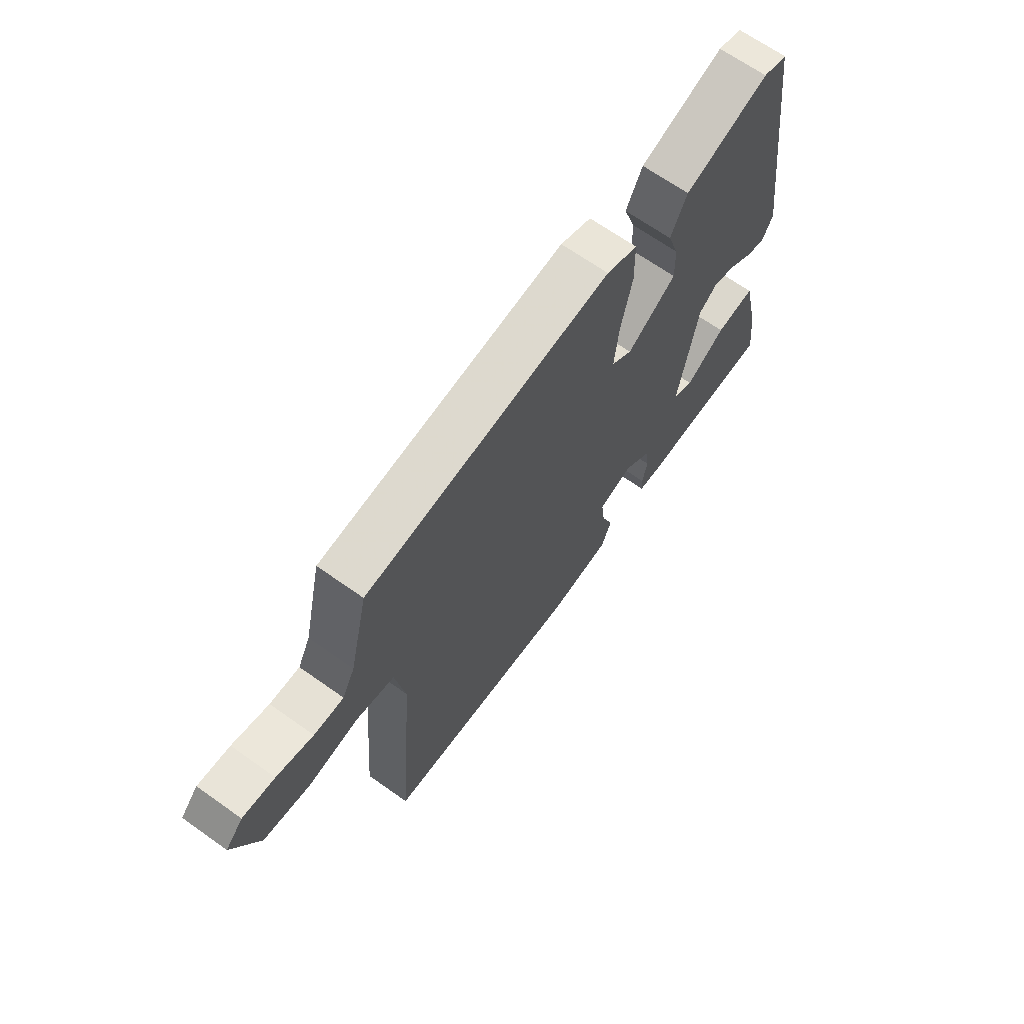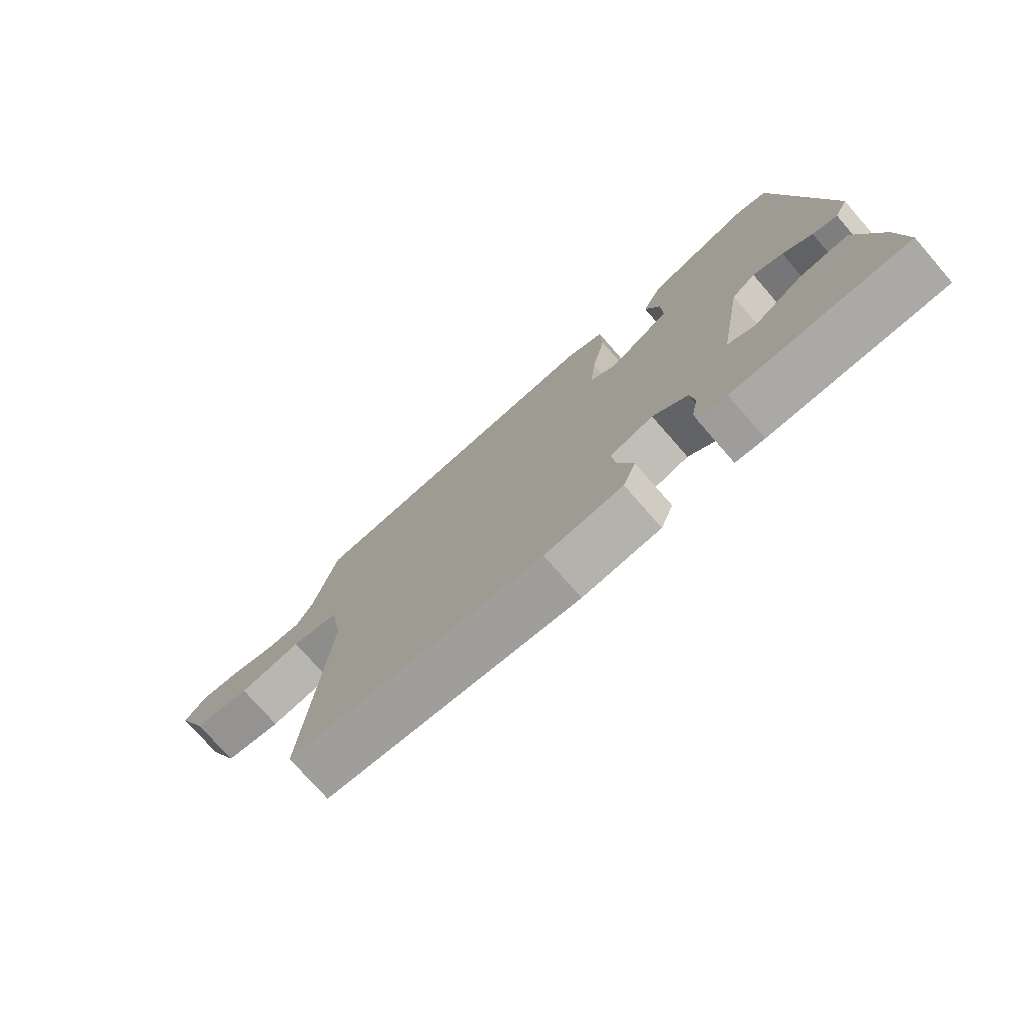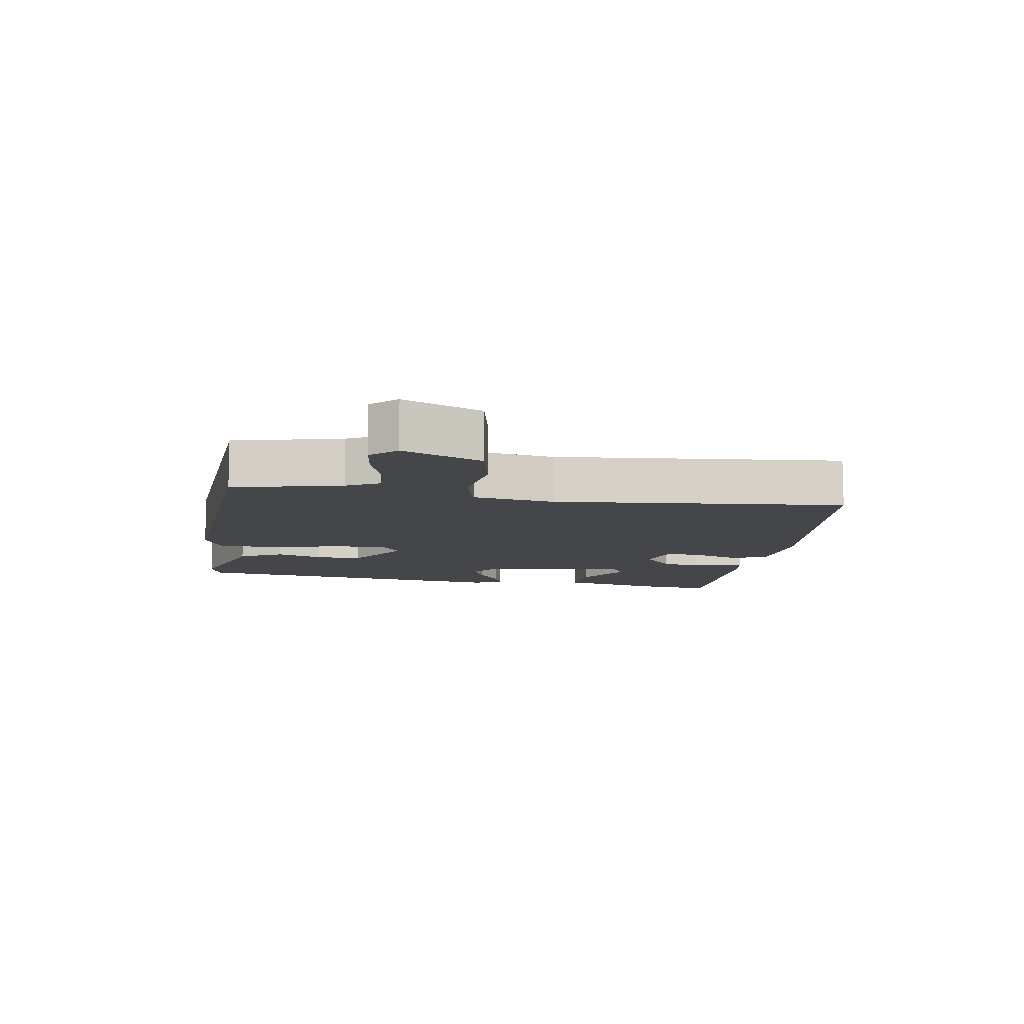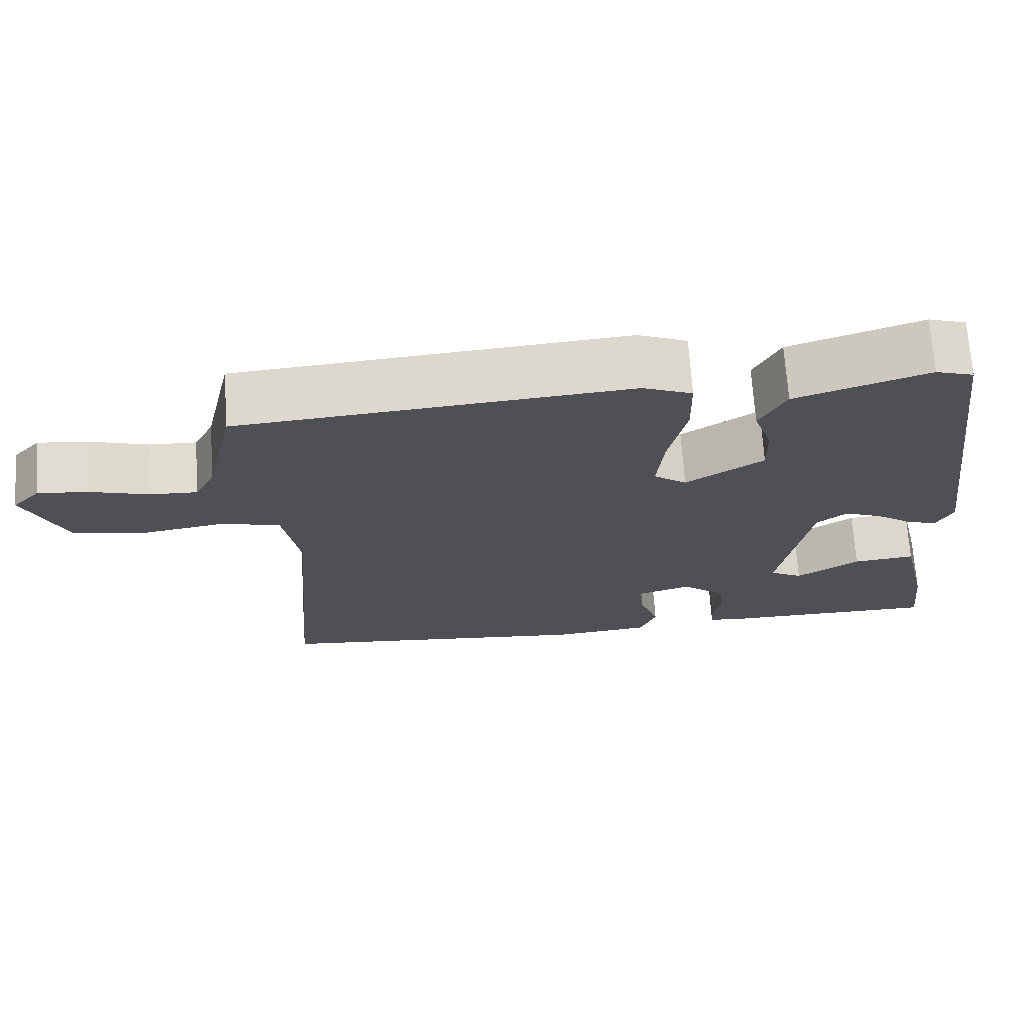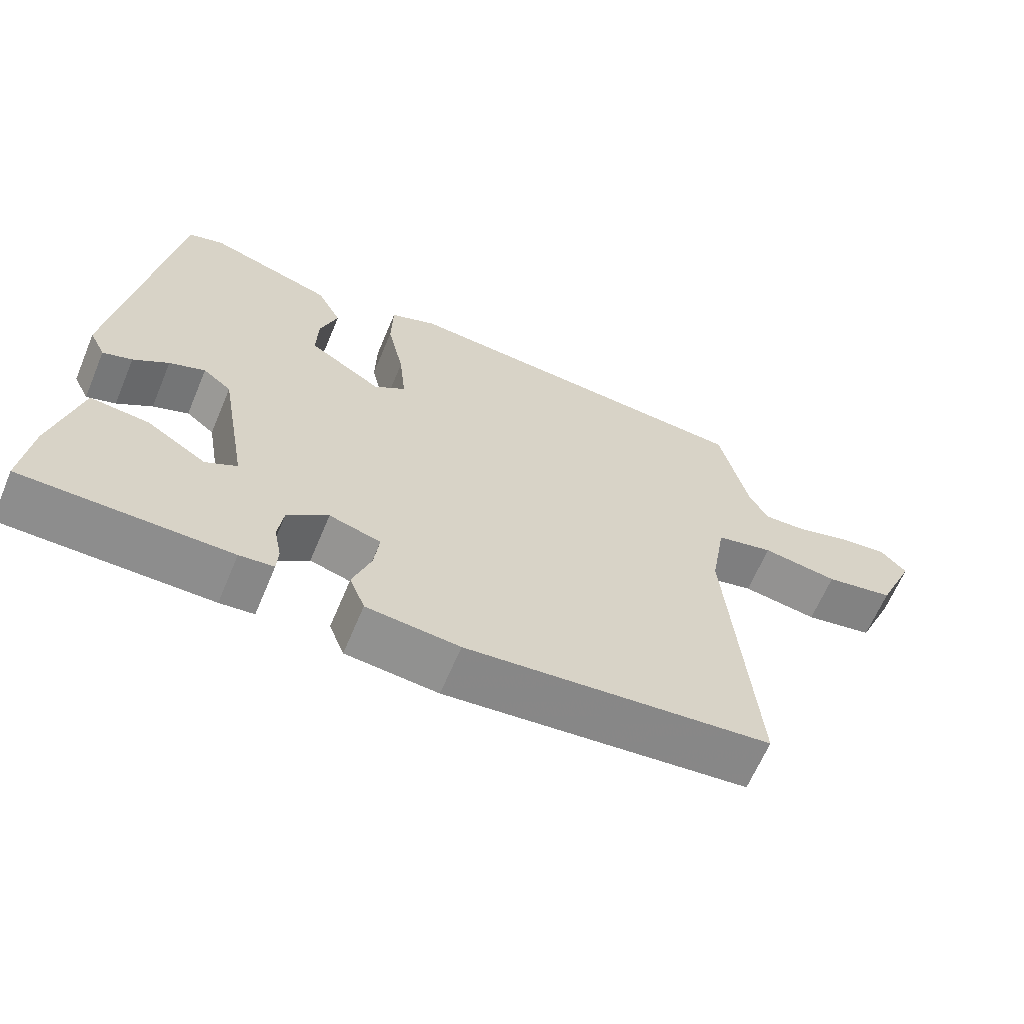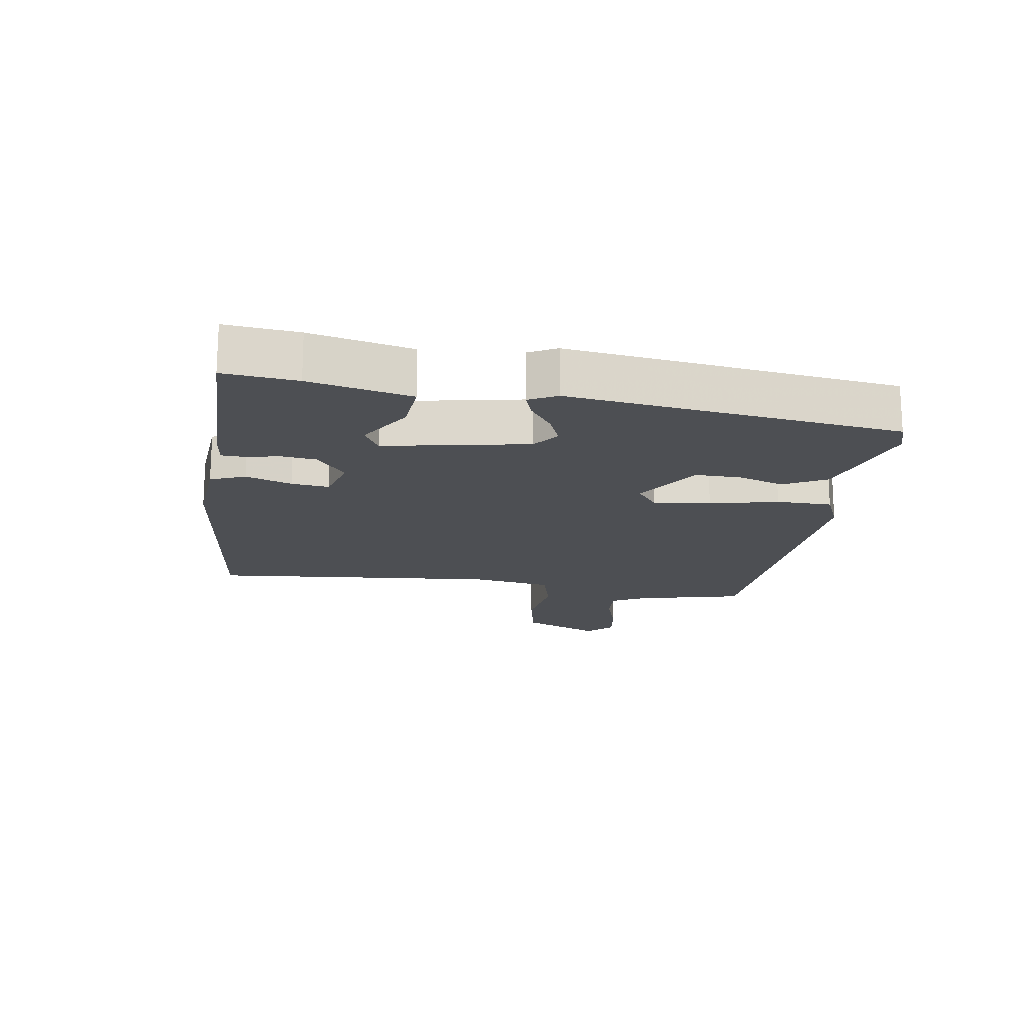
<metadata>
{"format":"obj","ext":"obj","renderer":"f3d","projection":"perspective","resolution":1024,"background":"white","views":[{"elev":67.4,"azim":125.4,"up":"+Z"},{"elev":-75.4,"azim":-138.8,"up":"+Z"},{"elev":-9.8,"azim":81.6,"up":"+Y"},{"elev":70.3,"azim":176.1,"up":"+Z"},{"elev":-64.5,"azim":-22.8,"up":"+Z"},{"elev":-17.7,"azim":-98.0,"up":"+Y"}]}
</metadata>
<code>
v 0.508 0.07 0.457
v 0.546 0.07 0.289
v 0.572 0.07 0.238
v 0.633 0.07 0.241
v 0.708 0.07 0.264
v 0.774 0.07 0.272
v 0.81 0.07 0.233
v 0.757 0.07 0.112
v 0.662 0.07 0.094
v 0.558 0.07 0.11
v 0.479 0.07 0.091
v 0.458 0.07 -0.034
v 0.494 0.07 -0.483
v 0.077 0.07 -0.526
v -0.05 0.07 -0.514
v -0.071 0.07 -0.46
v -0.046 0.07 -0.389
v -0.039 0.07 -0.331
v -0.11 0.07 -0.31
v -0.166 0.07 -0.355
v -0.173 0.07 -0.409
v -0.163 0.07 -0.461
v -0.165 0.07 -0.497
v -0.212 0.07 -0.502
v -0.495 0.07 -0.501
v -0.482 0.07 -0.388
v -0.445 0.07 -0.231
v -0.364 0.07 -0.239
v -0.282 0.07 -0.292
v -0.239 0.07 -0.268
v -0.278 0.07 -0.045
v -0.317 0.07 -0.014
v -0.366 0.07 -0.034
v -0.414 0.07 -0.068
v -0.454 0.07 -0.082
v -0.476 0.07 -0.038
v -0.404 0.07 0.472
v -0.355 0.07 0.488
v -0.183 0.07 0.431
v -0.149 0.07 0.364
v -0.173 0.07 0.293
v -0.175 0.07 0.222
v -0.074 0.07 0.156
v -0.031 0.07 0.188
v -0.04 0.07 0.277
v -0.063 0.07 0.383
v -0.061 0.07 0.469
v 0.003 0.07 0.496
v 0.508 0 0.457
v 0.546 0 0.289
v 0.572 0 0.238
v 0.633 0 0.241
v 0.708 0 0.264
v 0.774 0 0.272
v 0.81 0 0.233
v 0.757 0 0.112
v 0.662 0 0.094
v 0.558 0 0.11
v 0.479 0 0.091
v 0.458 0 -0.034
v 0.494 0 -0.483
v 0.077 0 -0.526
v -0.05 0 -0.514
v -0.071 0 -0.46
v -0.046 0 -0.389
v -0.039 0 -0.331
v -0.11 0 -0.31
v -0.166 0 -0.355
v -0.173 0 -0.409
v -0.163 0 -0.461
v -0.165 0 -0.497
v -0.212 0 -0.502
v -0.495 0 -0.501
v -0.482 0 -0.388
v -0.445 0 -0.231
v -0.364 0 -0.239
v -0.282 0 -0.292
v -0.239 0 -0.268
v -0.278 0 -0.045
v -0.317 0 -0.014
v -0.366 0 -0.034
v -0.414 0 -0.068
v -0.454 0 -0.082
v -0.476 0 -0.038
v -0.404 0 0.472
v -0.355 0 0.488
v -0.183 0 0.431
v -0.149 0 0.364
v -0.173 0 0.293
v -0.175 0 0.222
v -0.074 0 0.156
v -0.031 0 0.188
v -0.04 0 0.277
v -0.063 0 0.383
v -0.061 0 0.469
v 0.003 0 0.496
f 45 46 47 48
f 44 45 48 1
f 43 44 1 2
f 38 39 40 41
f 38 41 42
f 37 38 42
f 36 37 42
f 33 34 35 36
f 32 33 36 42
f 31 32 42 43
f 26 27 28 29
f 24 25 26 29
f 24 29 30
f 21 22 23 24
f 20 21 24 30
f 19 20 30 31
f 14 15 16 17
f 12 13 14 17
f 11 12 17 18
f 7 8 9 10
f 7 10 11
f 4 5 6 7
f 3 4 7 11
f 18 19 31 43
f 11 18 43
f 2 3 11 43
f 96 95 94 93
f 49 96 93 92
f 50 49 92 91
f 89 88 87 86
f 90 89 86
f 90 86 85
f 90 85 84
f 84 83 82 81
f 90 84 81 80
f 91 90 80 79
f 77 76 75 74
f 77 74 73 72
f 78 77 72
f 72 71 70 69
f 78 72 69 68
f 79 78 68 67
f 65 64 63 62
f 65 62 61 60
f 66 65 60 59
f 58 57 56 55
f 59 58 55
f 55 54 53 52
f 59 55 52 51
f 91 79 67 66
f 91 66 59
f 91 59 51 50
f 1 49 50 2
f 2 50 51 3
f 3 51 52 4
f 4 52 53 5
f 5 53 54 6
f 6 54 55 7
f 7 55 56 8
f 8 56 57 9
f 9 57 58 10
f 10 58 59 11
f 11 59 60 12
f 12 60 61 13
f 13 61 62 14
f 14 62 63 15
f 15 63 64 16
f 16 64 65 17
f 17 65 66 18
f 18 66 67 19
f 19 67 68 20
f 20 68 69 21
f 21 69 70 22
f 22 70 71 23
f 23 71 72 24
f 24 72 73 25
f 25 73 74 26
f 26 74 75 27
f 27 75 76 28
f 28 76 77 29
f 29 77 78 30
f 30 78 79 31
f 31 79 80 32
f 32 80 81 33
f 33 81 82 34
f 34 82 83 35
f 35 83 84 36
f 36 84 85 37
f 37 85 86 38
f 38 86 87 39
f 39 87 88 40
f 40 88 89 41
f 41 89 90 42
f 42 90 91 43
f 43 91 92 44
f 44 92 93 45
f 45 93 94 46
f 46 94 95 47
f 47 95 96 48
f 48 96 49 1

</code>
